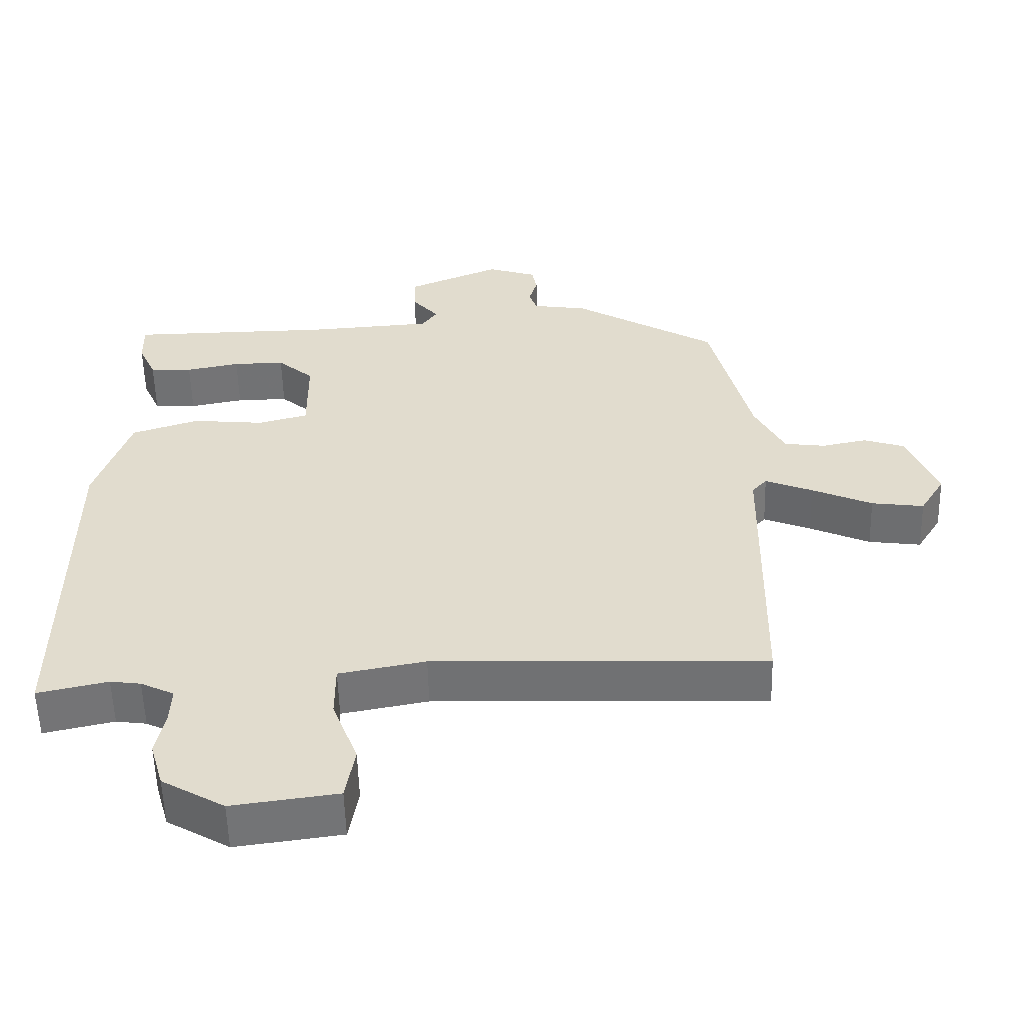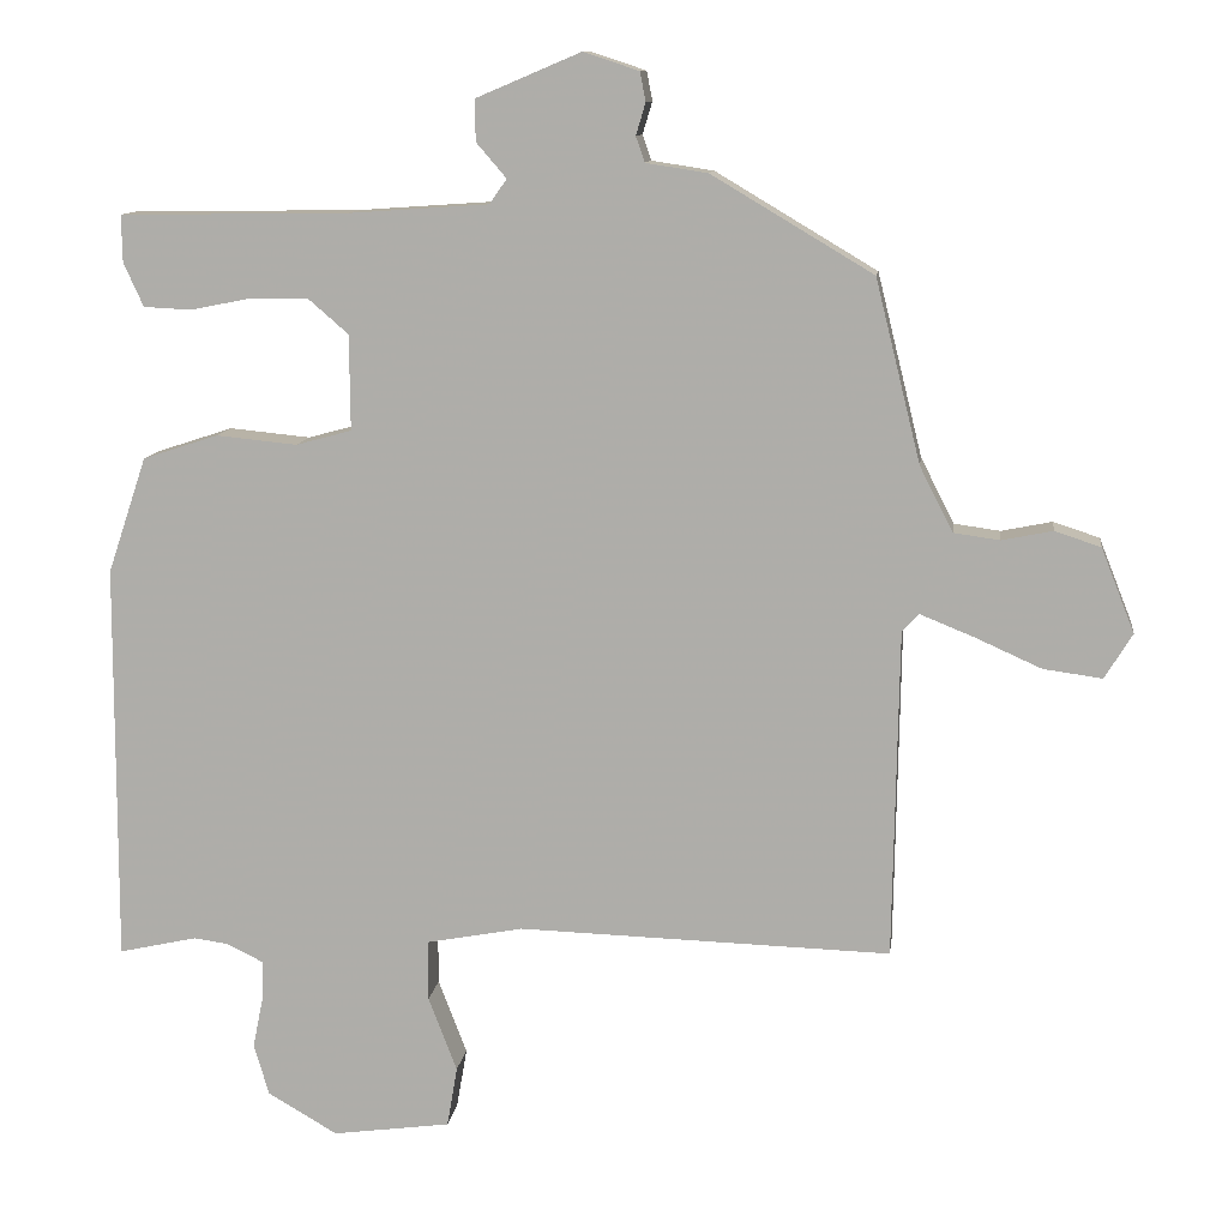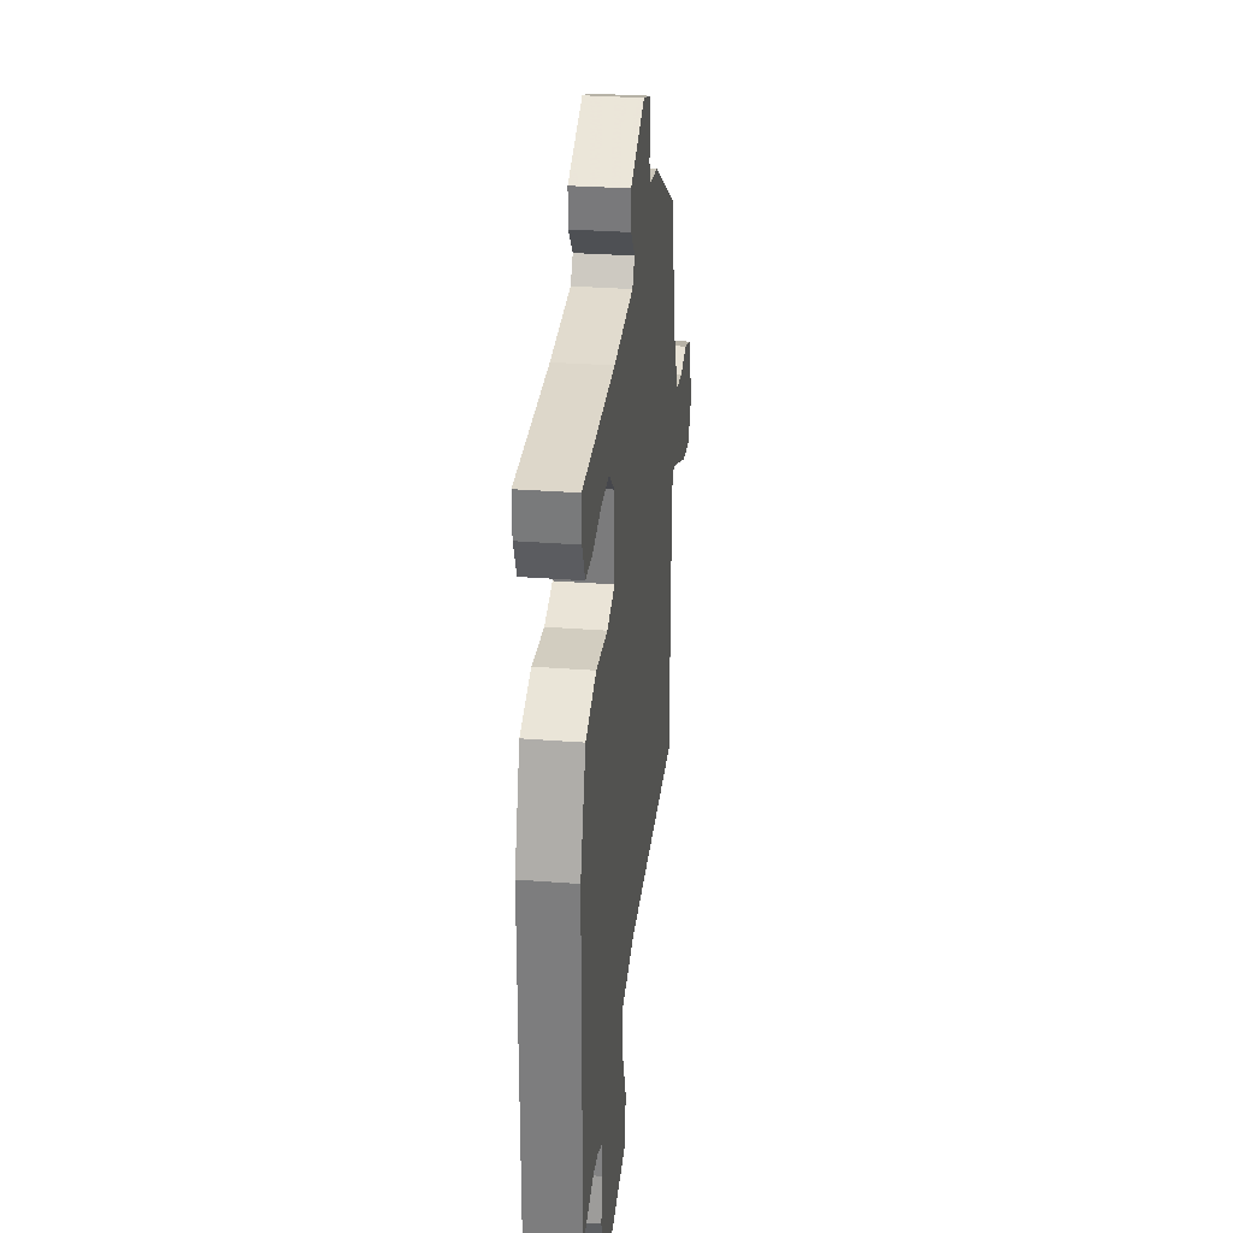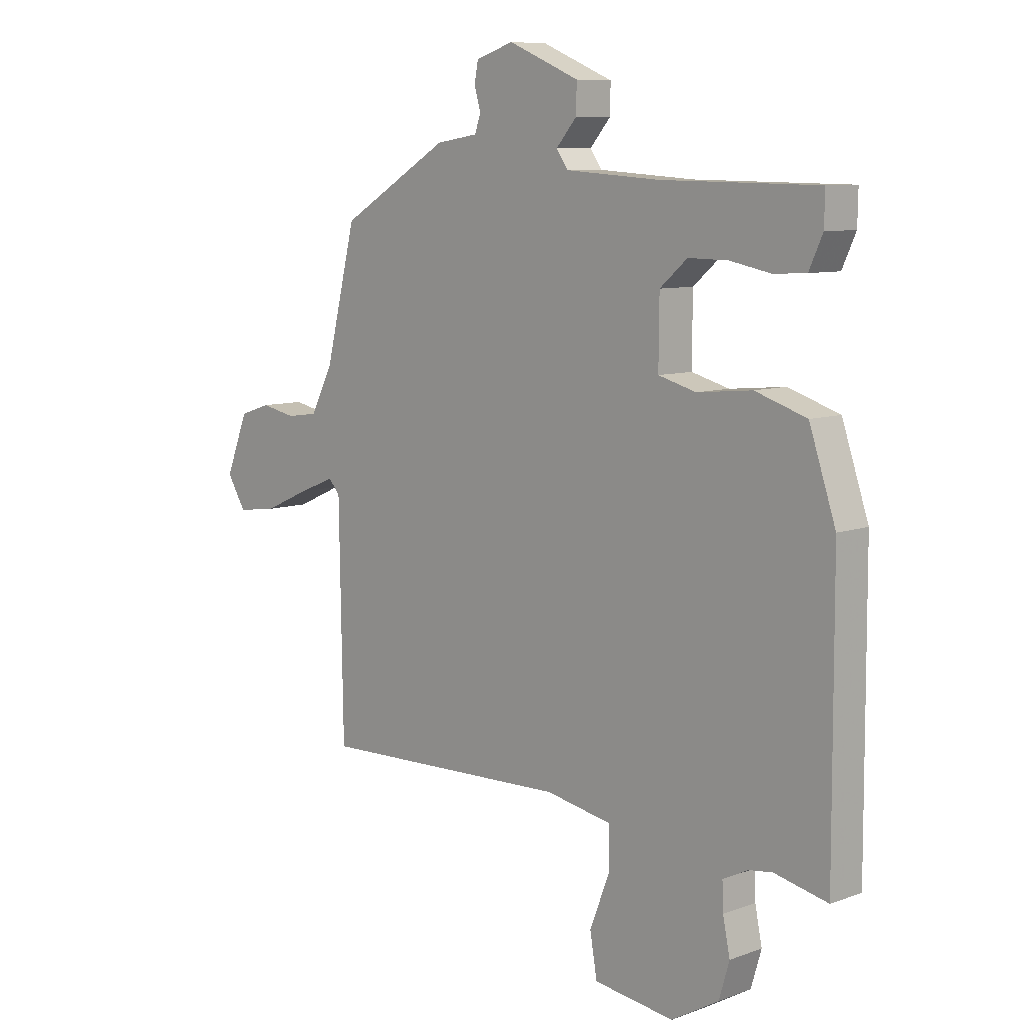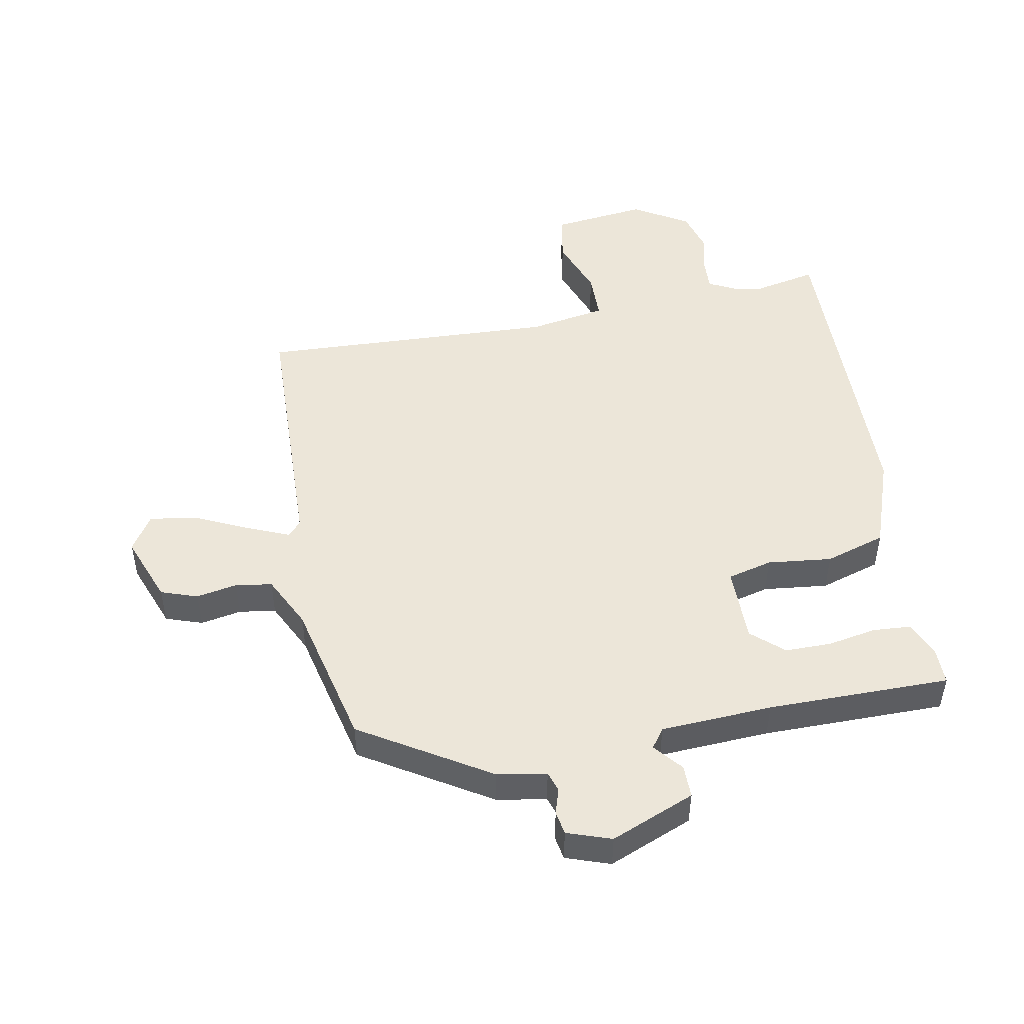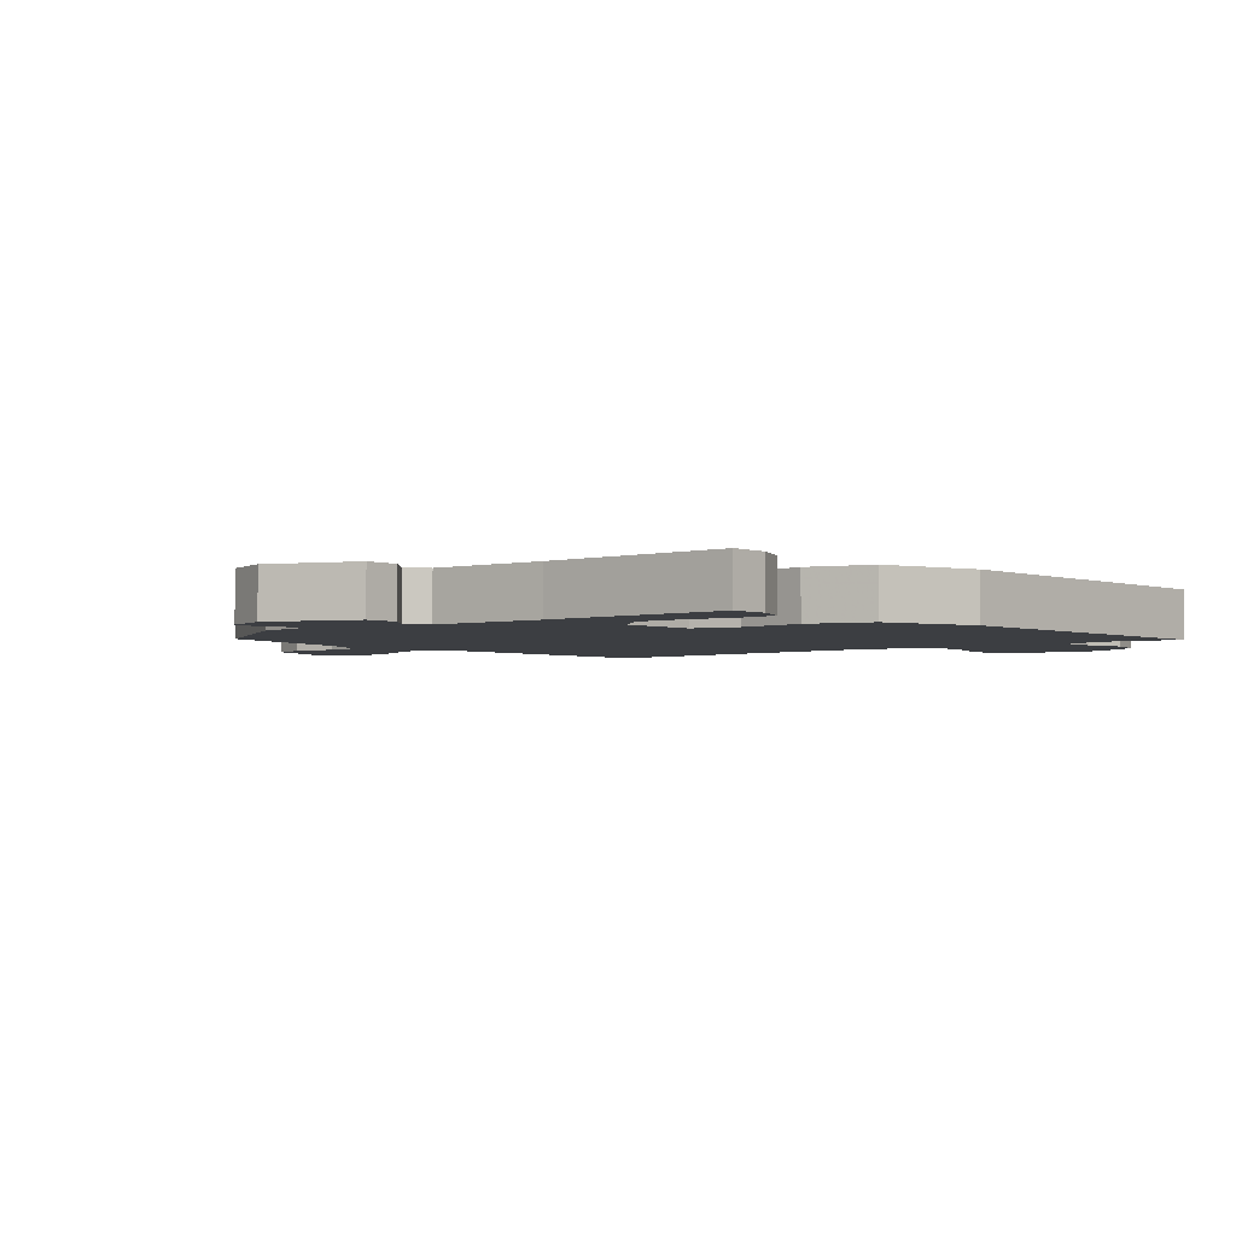
<metadata>
{"format":"obj","ext":"obj","renderer":"f3d","projection":"perspective","resolution":1024,"background":"white","views":[{"elev":-55.5,"azim":-178.5,"up":"+Z"},{"elev":11.1,"azim":-172.6,"up":"+Z"},{"elev":30.1,"azim":96.5,"up":"+Z"},{"elev":8.6,"azim":45.5,"up":"+Z"},{"elev":48.8,"azim":-9.8,"up":"+Y"},{"elev":-3.2,"azim":41.6,"up":"+Y"}]}
</metadata>
<code>
v -0.454 0.07 0.386
v -0.251 0.07 0.507
v -0.173 0.07 0.519
v -0.162 0.07 0.551
v -0.174 0.07 0.591
v -0.167 0.07 0.628
v -0.097 0.07 0.651
v 0.035 0.07 0.595
v 0.034 0.07 0.543
v -0.004 0.07 0.499
v 0.018 0.07 0.468
v 0.194 0.07 0.456
v 0.482 0.07 0.452
v 0.481 0.07 0.393
v 0.456 0.07 0.338
v 0.396 0.07 0.335
v 0.32 0.07 0.35
v 0.247 0.07 0.351
v 0.196 0.07 0.307
v 0.195 0.07 0.187
v 0.265 0.07 0.168
v 0.367 0.07 0.178
v 0.462 0.07 0.147
v 0.511 0.07 0.001
v 0.513 0.07 -0.503
v 0.414 0.07 -0.481
v 0.371 0.07 -0.487
v 0.324 0.07 -0.51
v 0.326 0.07 -0.56
v 0.339 0.07 -0.624
v 0.32 0.07 -0.689
v 0.232 0.07 -0.74
v 0.083 0.07 -0.72
v 0.07 0.07 -0.644
v 0.106 0.07 -0.55
v 0.106 0.07 -0.474
v -0.016 0.07 -0.451
v -0.486 0.07 -0.465
v -0.493 0.07 -0.051
v -0.514 0.07 -0.028
v -0.581 0.07 -0.055
v -0.666 0.07 -0.093
v -0.74 0.07 -0.103
v -0.775 0.07 -0.046
v -0.733 0.07 0.06
v -0.675 0.07 0.079
v -0.611 0.07 0.066
v -0.553 0.07 0.074
v -0.511 0.07 0.156
v -0.454 0 0.386
v -0.251 0 0.507
v -0.173 0 0.519
v -0.162 0 0.551
v -0.174 0 0.591
v -0.167 0 0.628
v -0.097 0 0.651
v 0.035 0 0.595
v 0.034 0 0.543
v -0.004 0 0.499
v 0.018 0 0.468
v 0.194 0 0.456
v 0.482 0 0.452
v 0.481 0 0.393
v 0.456 0 0.338
v 0.396 0 0.335
v 0.32 0 0.35
v 0.247 0 0.351
v 0.196 0 0.307
v 0.195 0 0.187
v 0.265 0 0.168
v 0.367 0 0.178
v 0.462 0 0.147
v 0.511 0 0.001
v 0.513 0 -0.503
v 0.414 0 -0.481
v 0.371 0 -0.487
v 0.324 0 -0.51
v 0.326 0 -0.56
v 0.339 0 -0.624
v 0.32 0 -0.689
v 0.232 0 -0.74
v 0.083 0 -0.72
v 0.07 0 -0.644
v 0.106 0 -0.55
v 0.106 0 -0.474
v -0.016 0 -0.451
v -0.486 0 -0.465
v -0.493 0 -0.051
v -0.514 0 -0.028
v -0.581 0 -0.055
v -0.666 0 -0.093
v -0.74 0 -0.103
v -0.775 0 -0.046
v -0.733 0 0.06
v -0.675 0 0.079
v -0.611 0 0.066
v -0.553 0 0.074
v -0.511 0 0.156
f 45 46 47
f 44 45 47
f 43 44 47
f 42 43 47
f 41 42 47
f 40 41 47 48
f 39 40 48 49
f 37 38 39
f 1 2 3
f 49 1 3
f 39 49 3
f 37 39 3
f 36 37 3
f 33 34 35
f 32 33 35
f 31 32 35
f 30 31 35
f 29 30 35
f 28 29 35 36
f 24 25 26
f 23 24 26
f 22 23 26
f 21 22 26
f 20 21 26 27
f 15 16 17
f 14 15 17
f 13 14 17
f 12 13 17
f 11 12 17 18
f 8 9 10
f 7 8 10
f 6 7 10
f 5 6 10
f 4 5 10
f 4 10 11
f 3 4 11
f 36 3 11
f 28 36 11
f 27 28 11
f 20 27 11
f 19 20 11
f 11 18 19
f 96 95 94
f 96 94 93
f 96 93 92
f 96 92 91
f 96 91 90
f 97 96 90 89
f 98 97 89 88
f 88 87 86
f 52 51 50
f 52 50 98
f 52 98 88
f 52 88 86
f 52 86 85
f 84 83 82
f 84 82 81
f 84 81 80
f 84 80 79
f 84 79 78
f 85 84 78 77
f 75 74 73
f 75 73 72
f 75 72 71
f 75 71 70
f 76 75 70 69
f 66 65 64
f 66 64 63
f 66 63 62
f 66 62 61
f 67 66 61 60
f 59 58 57
f 59 57 56
f 59 56 55
f 59 55 54
f 59 54 53
f 60 59 53
f 60 53 52
f 60 52 85
f 60 85 77
f 60 77 76
f 60 76 69
f 60 69 68
f 68 67 60
f 1 50 51 2
f 2 51 52 3
f 3 52 53 4
f 4 53 54 5
f 5 54 55 6
f 6 55 56 7
f 7 56 57 8
f 8 57 58 9
f 9 58 59 10
f 10 59 60 11
f 11 60 61 12
f 12 61 62 13
f 13 62 63 14
f 14 63 64 15
f 15 64 65 16
f 16 65 66 17
f 17 66 67 18
f 18 67 68 19
f 19 68 69 20
f 20 69 70 21
f 21 70 71 22
f 22 71 72 23
f 23 72 73 24
f 24 73 74 25
f 25 74 75 26
f 26 75 76 27
f 27 76 77 28
f 28 77 78 29
f 29 78 79 30
f 30 79 80 31
f 31 80 81 32
f 32 81 82 33
f 33 82 83 34
f 34 83 84 35
f 35 84 85 36
f 36 85 86 37
f 37 86 87 38
f 38 87 88 39
f 39 88 89 40
f 40 89 90 41
f 41 90 91 42
f 42 91 92 43
f 43 92 93 44
f 44 93 94 45
f 45 94 95 46
f 46 95 96 47
f 47 96 97 48
f 48 97 98 49
f 49 98 50 1

</code>
